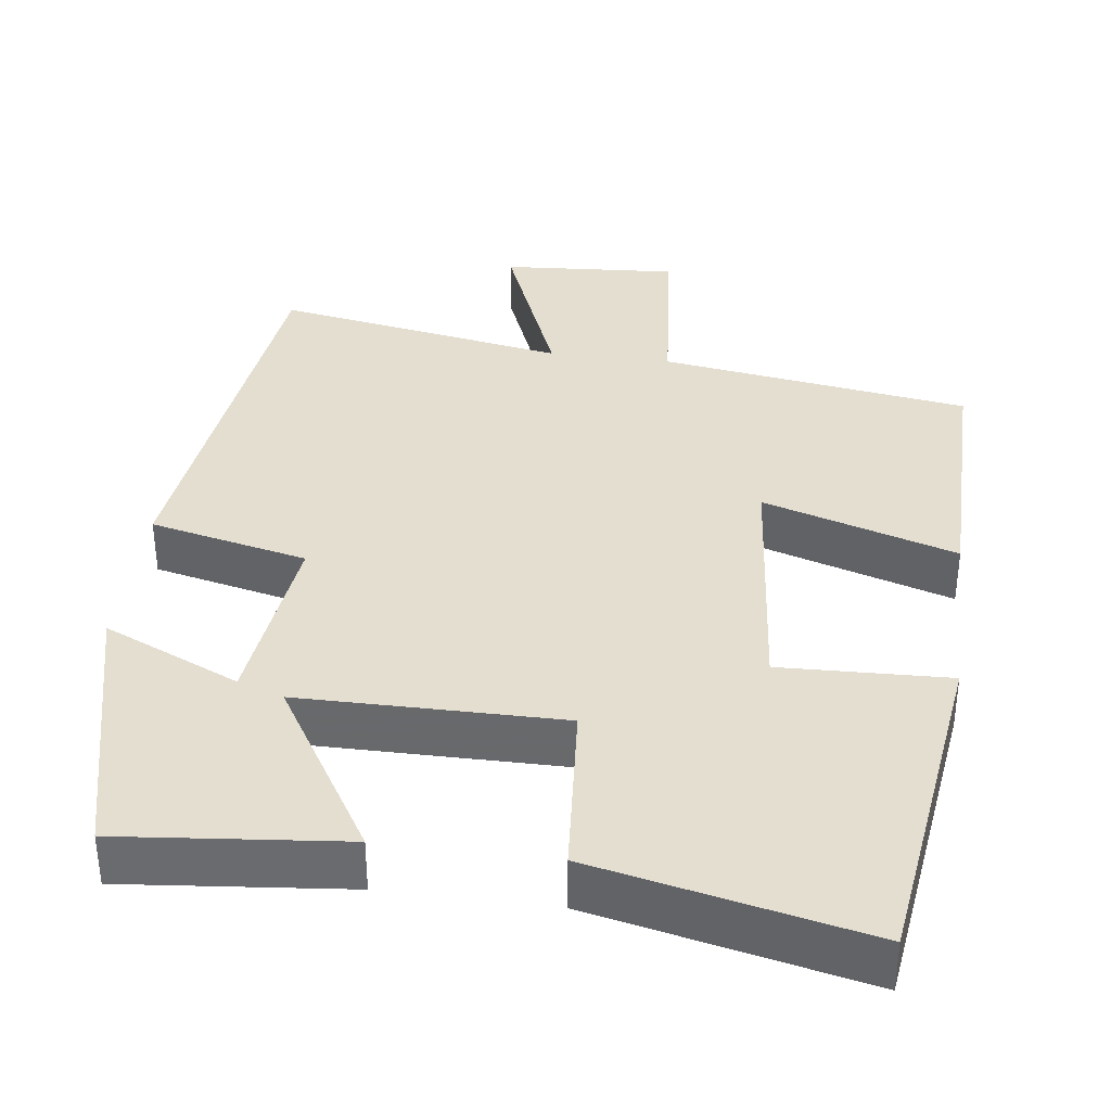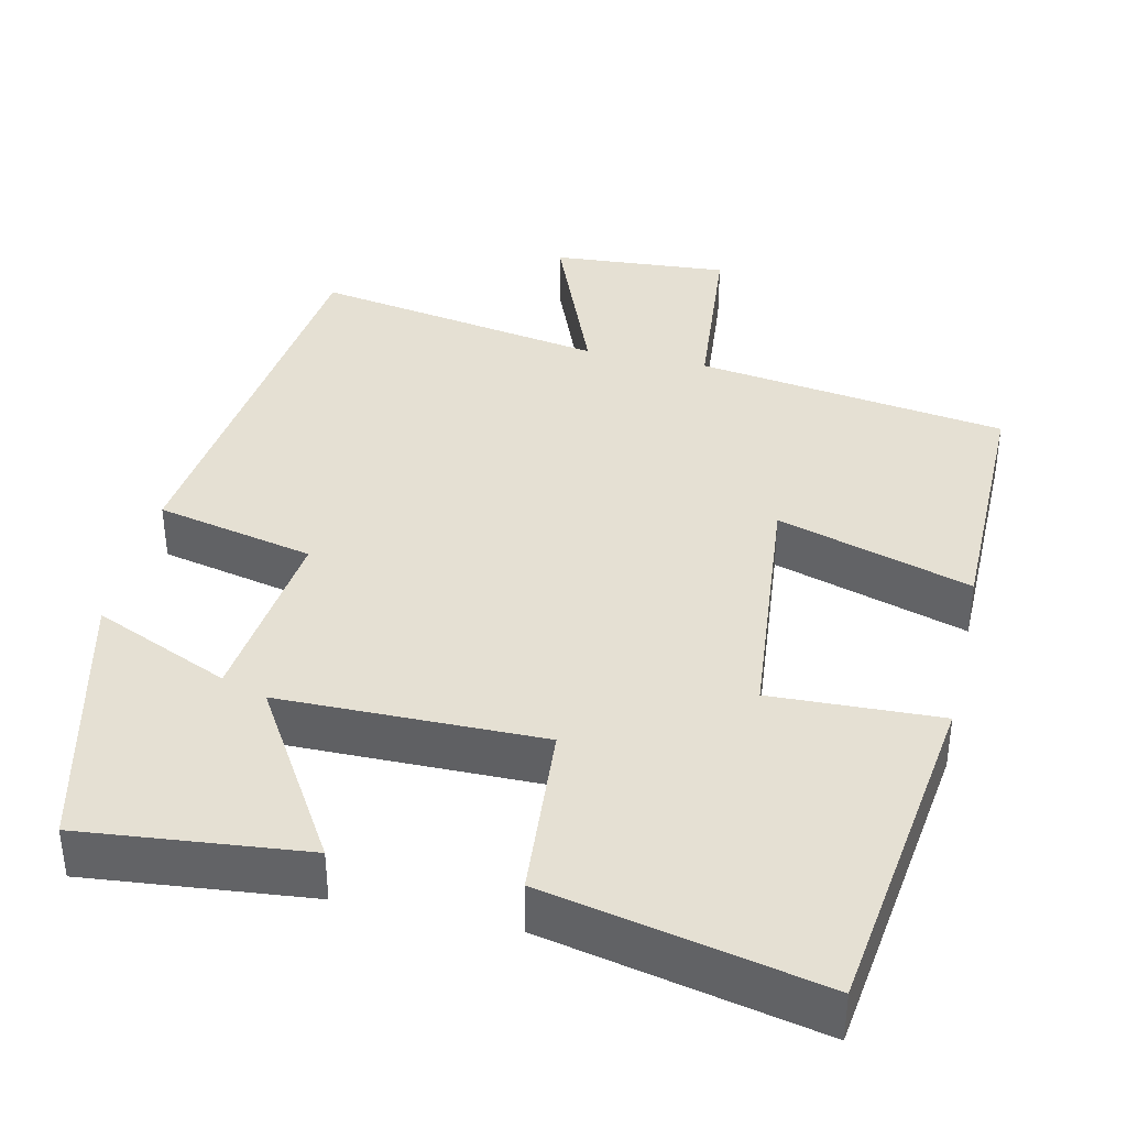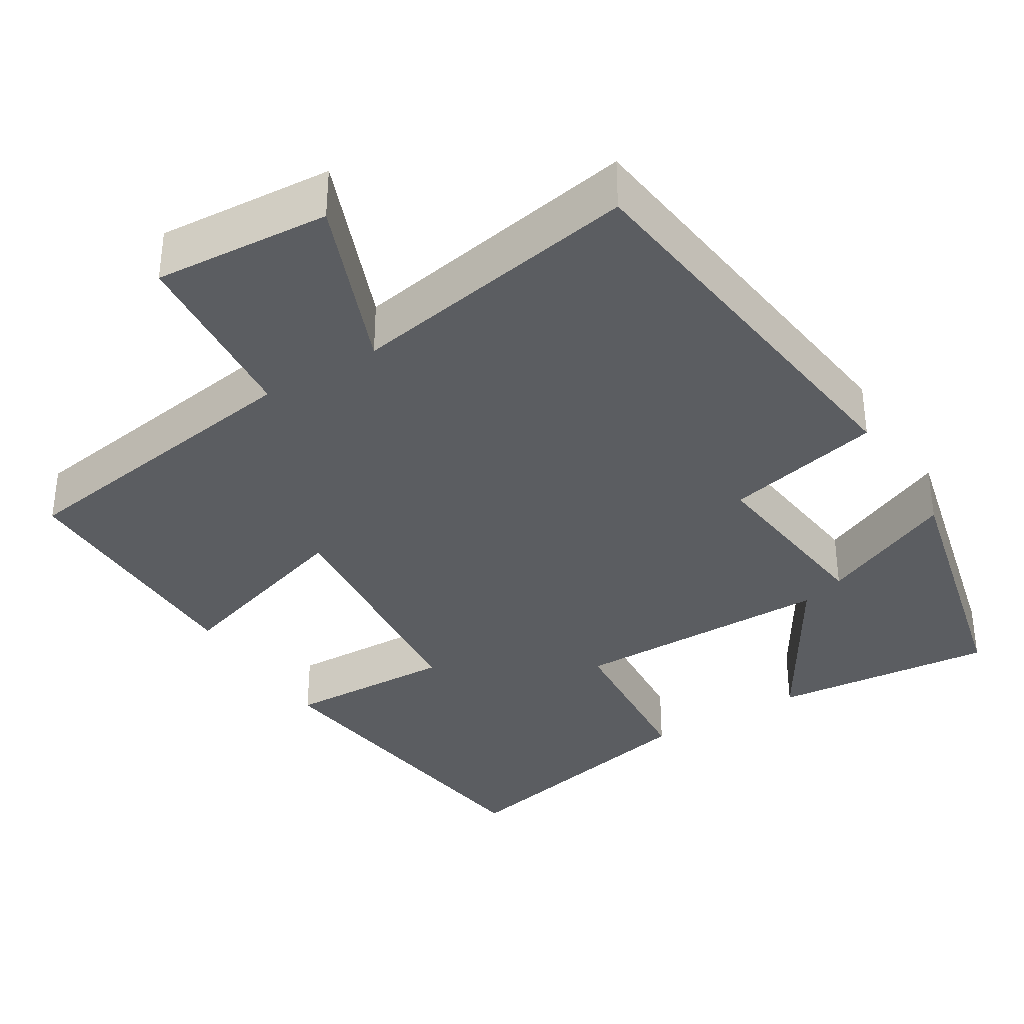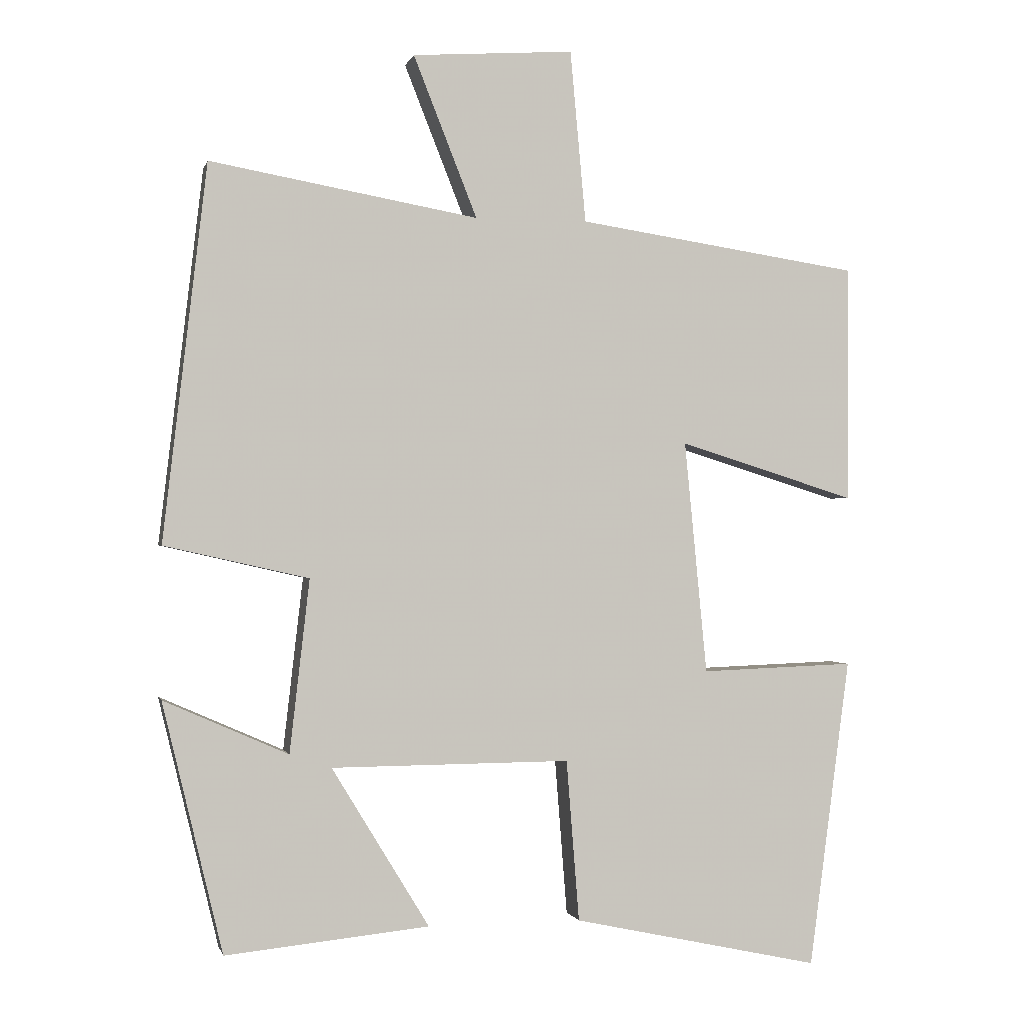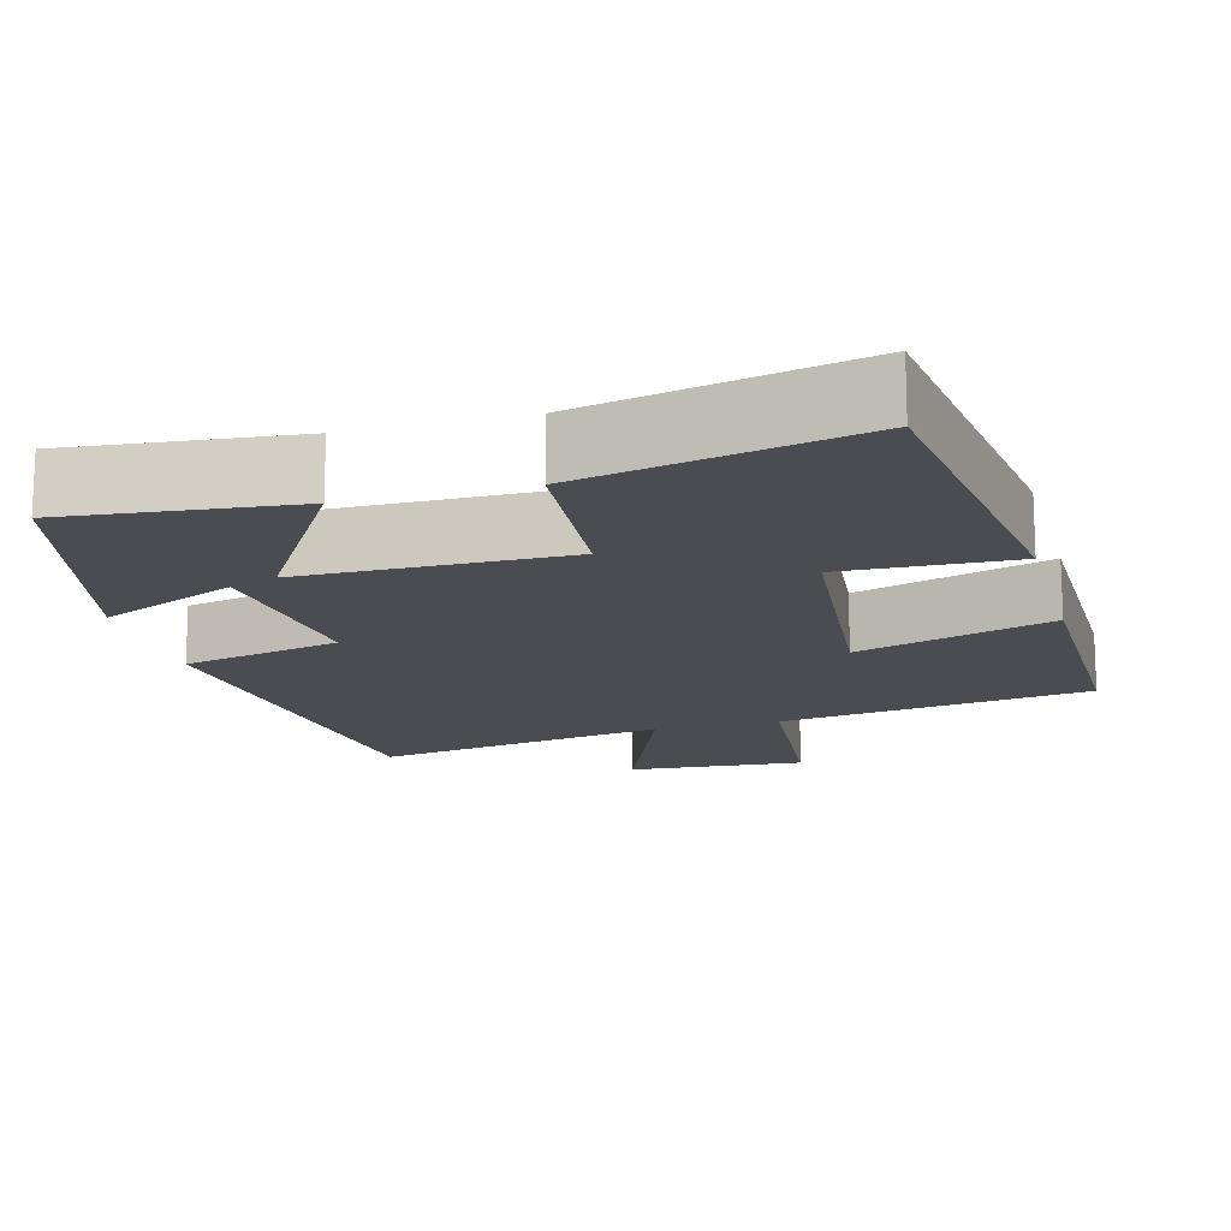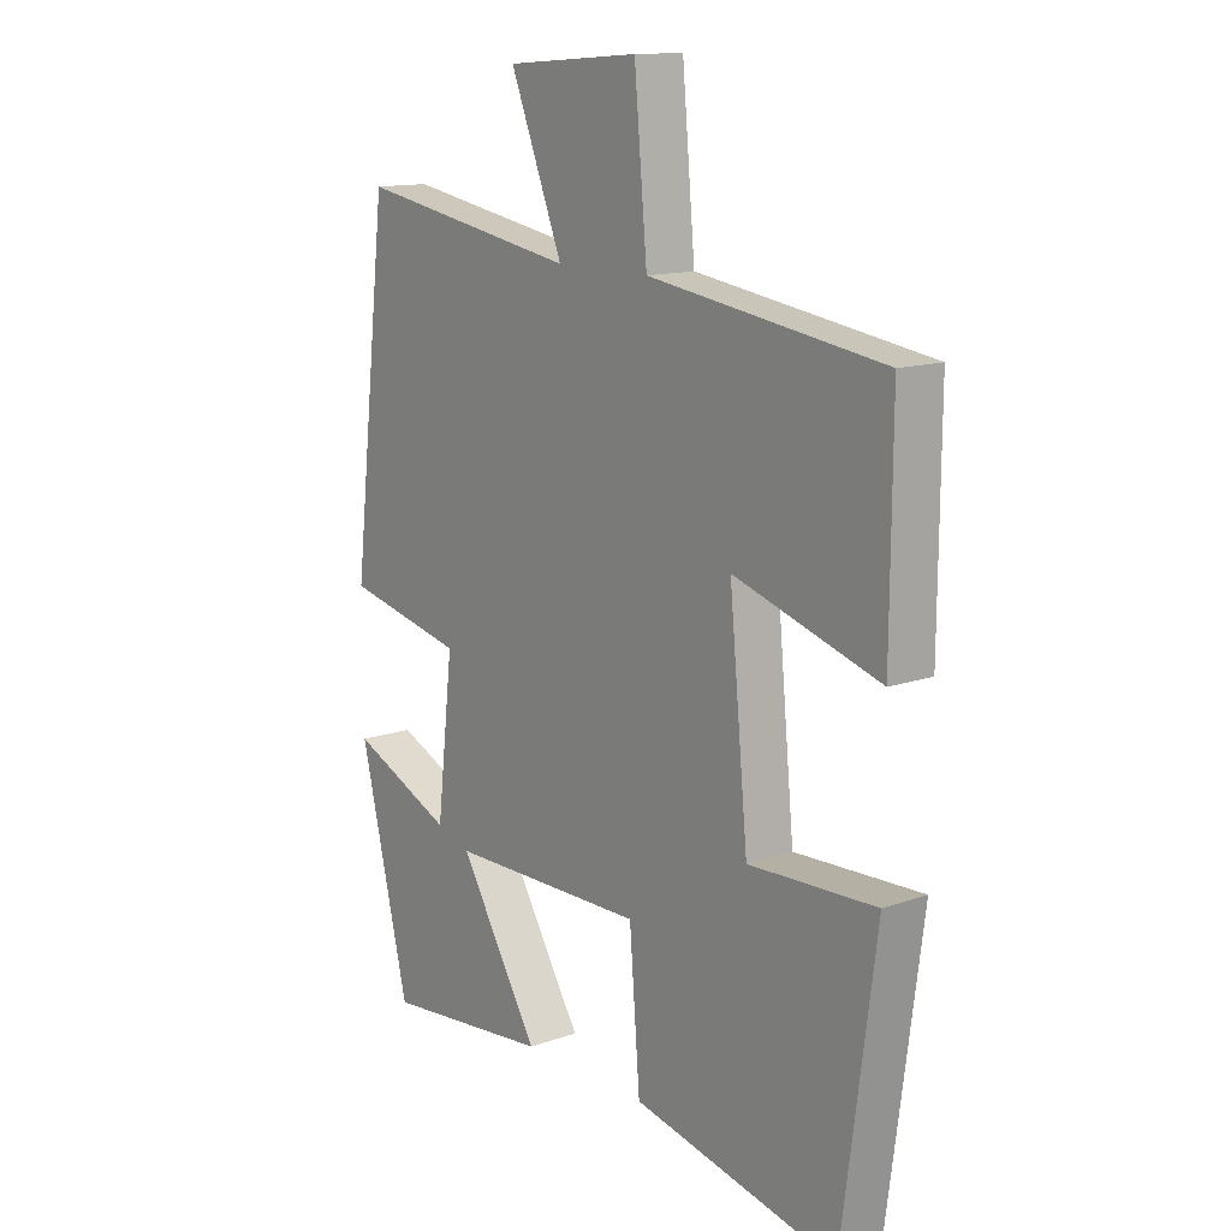
<metadata>
{"format":"obj","ext":"obj","renderer":"f3d","projection":"perspective","resolution":1024,"background":"white","views":[{"elev":36.4,"azim":-172.5,"up":"+Y"},{"elev":38.2,"azim":-167.3,"up":"+Y"},{"elev":-35.5,"azim":31.7,"up":"+Y"},{"elev":-0.6,"azim":167.0,"up":"+Z"},{"elev":-15.3,"azim":-164.9,"up":"+Y"},{"elev":13.4,"azim":-128.5,"up":"+Z"}]}
</metadata>
<code>
v 0.438 0.07 0.567
v 0.5 0.07 0.036
v 0.296 0.07 -0.01
v 0.324 0.07 -0.254
v 0.5 0.07 -0.176
v 0.415 0.07 -0.529
v 0.127 0.07 -0.5
v 0.265 0.07 -0.274
v -0.073 0.07 -0.272
v -0.091 0.07 -0.5
v -0.442 0.07 -0.576
v -0.5 0.07 -0.139
v -0.282 0.07 -0.147
v -0.25 0.07 0.183
v -0.5 0.07 0.105
v -0.502 0.07 0.44
v -0.101 0.07 0.5
v -0.079 0.07 0.743
v 0.149 0.07 0.727
v 0.059 0.07 0.5
v 0.438 0 0.567
v 0.5 0 0.036
v 0.296 0 -0.01
v 0.324 0 -0.254
v 0.5 0 -0.176
v 0.415 0 -0.529
v 0.127 0 -0.5
v 0.265 0 -0.274
v -0.073 0 -0.272
v -0.091 0 -0.5
v -0.442 0 -0.576
v -0.5 0 -0.139
v -0.282 0 -0.147
v -0.25 0 0.183
v -0.5 0 0.105
v -0.502 0 0.44
v -0.101 0 0.5
v -0.079 0 0.743
v 0.149 0 0.727
v 0.059 0 0.5
f 17 18 19 20
f 16 17 20
f 15 16 20
f 14 15 20
f 13 14 20 1
f 11 12 13
f 10 11 13
f 9 10 13
f 8 9 13
f 6 7 8
f 4 5 6
f 4 6 8
f 3 4 8 13
f 1 2 3
f 1 3 13
f 40 39 38 37
f 40 37 36
f 40 36 35
f 40 35 34
f 21 40 34 33
f 33 32 31
f 33 31 30
f 33 30 29
f 33 29 28
f 28 27 26
f 26 25 24
f 28 26 24
f 33 28 24 23
f 23 22 21
f 33 23 21
f 1 21 22 2
f 2 22 23 3
f 3 23 24 4
f 4 24 25 5
f 5 25 26 6
f 6 26 27 7
f 7 27 28 8
f 8 28 29 9
f 9 29 30 10
f 10 30 31 11
f 11 31 32 12
f 12 32 33 13
f 13 33 34 14
f 14 34 35 15
f 15 35 36 16
f 16 36 37 17
f 17 37 38 18
f 18 38 39 19
f 19 39 40 20
f 20 40 21 1

</code>
